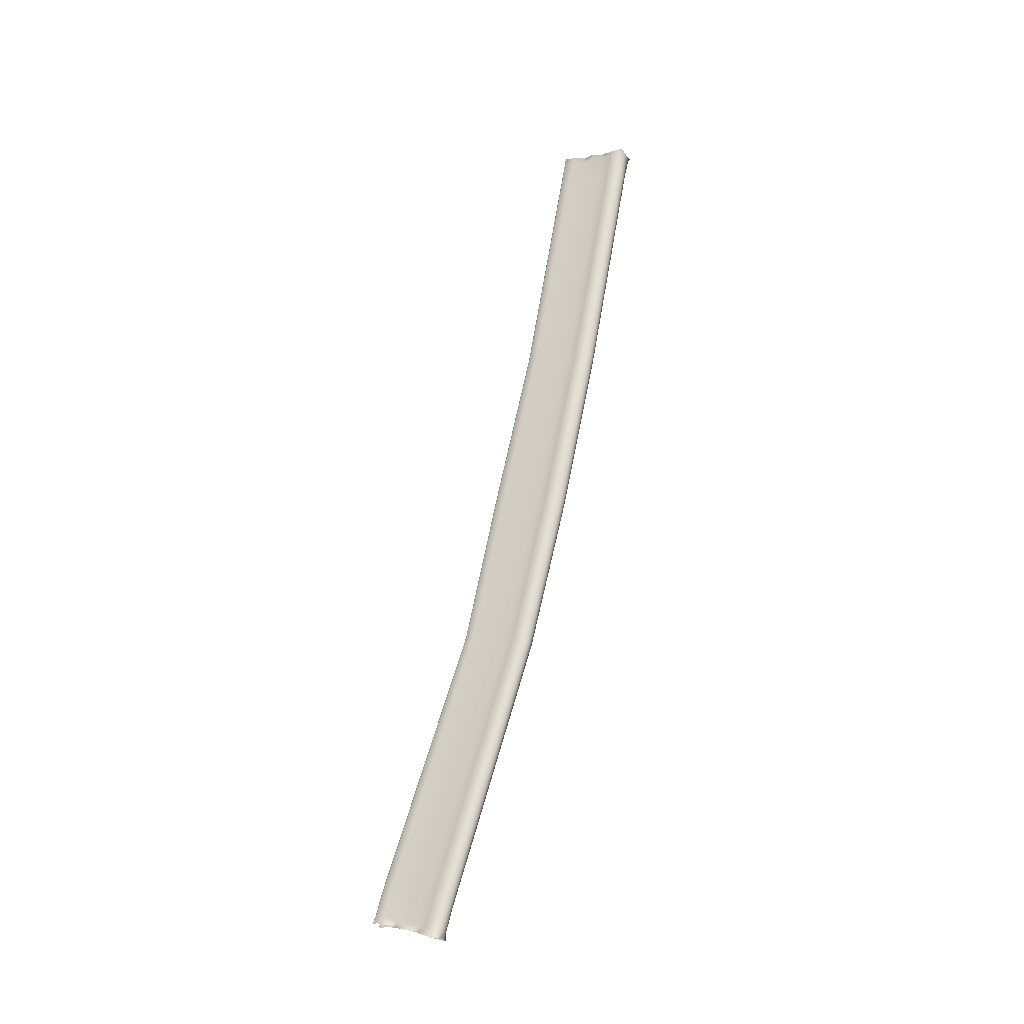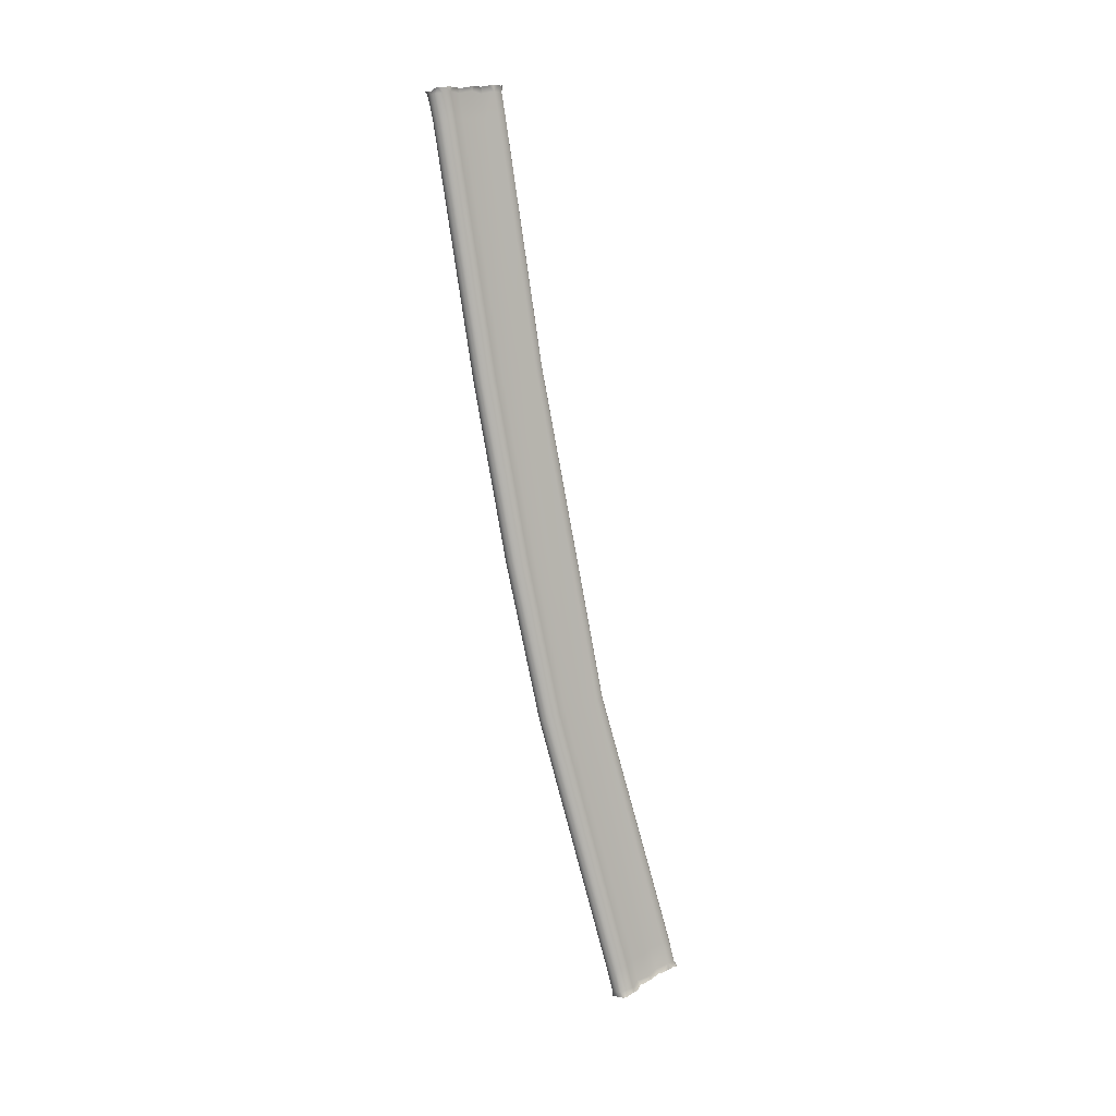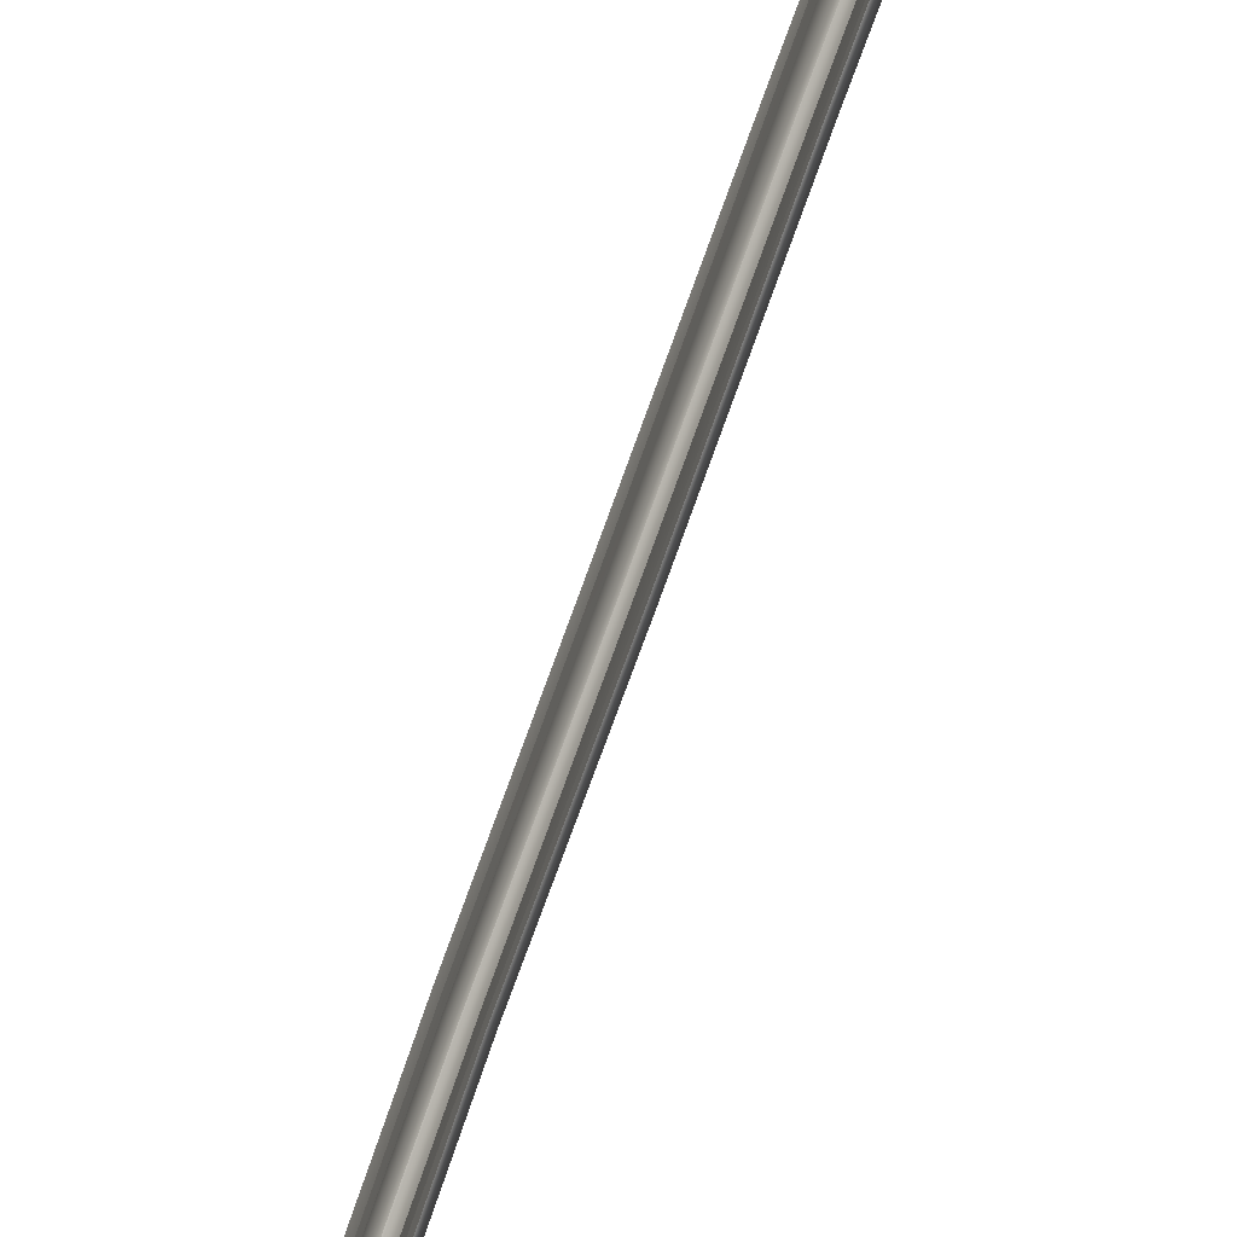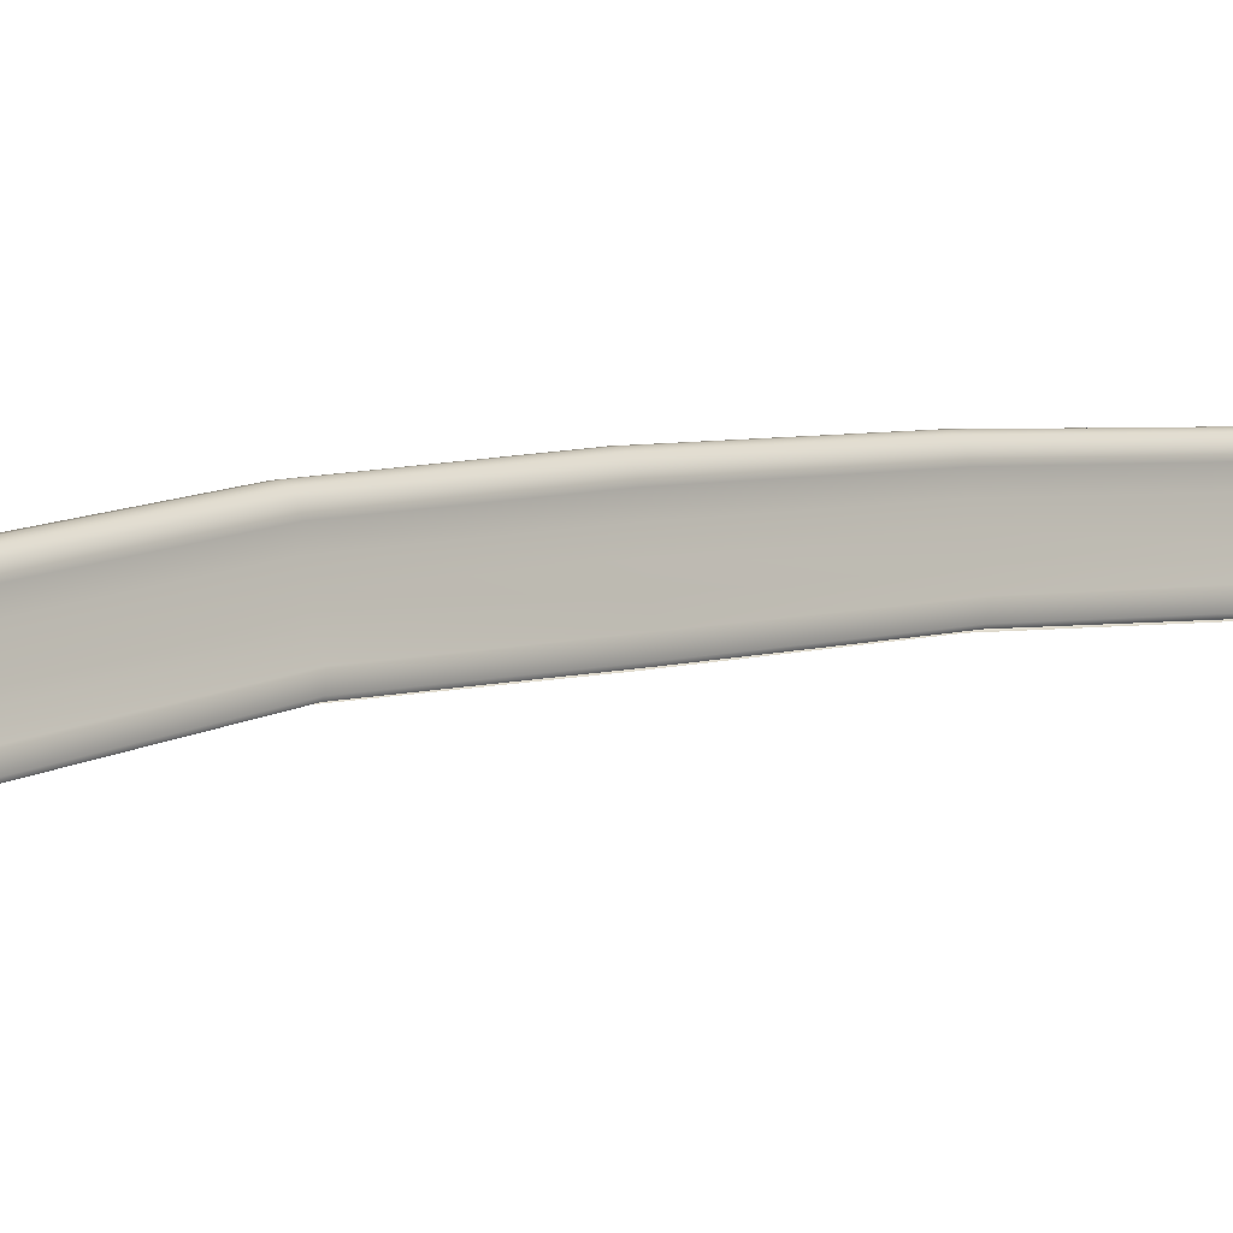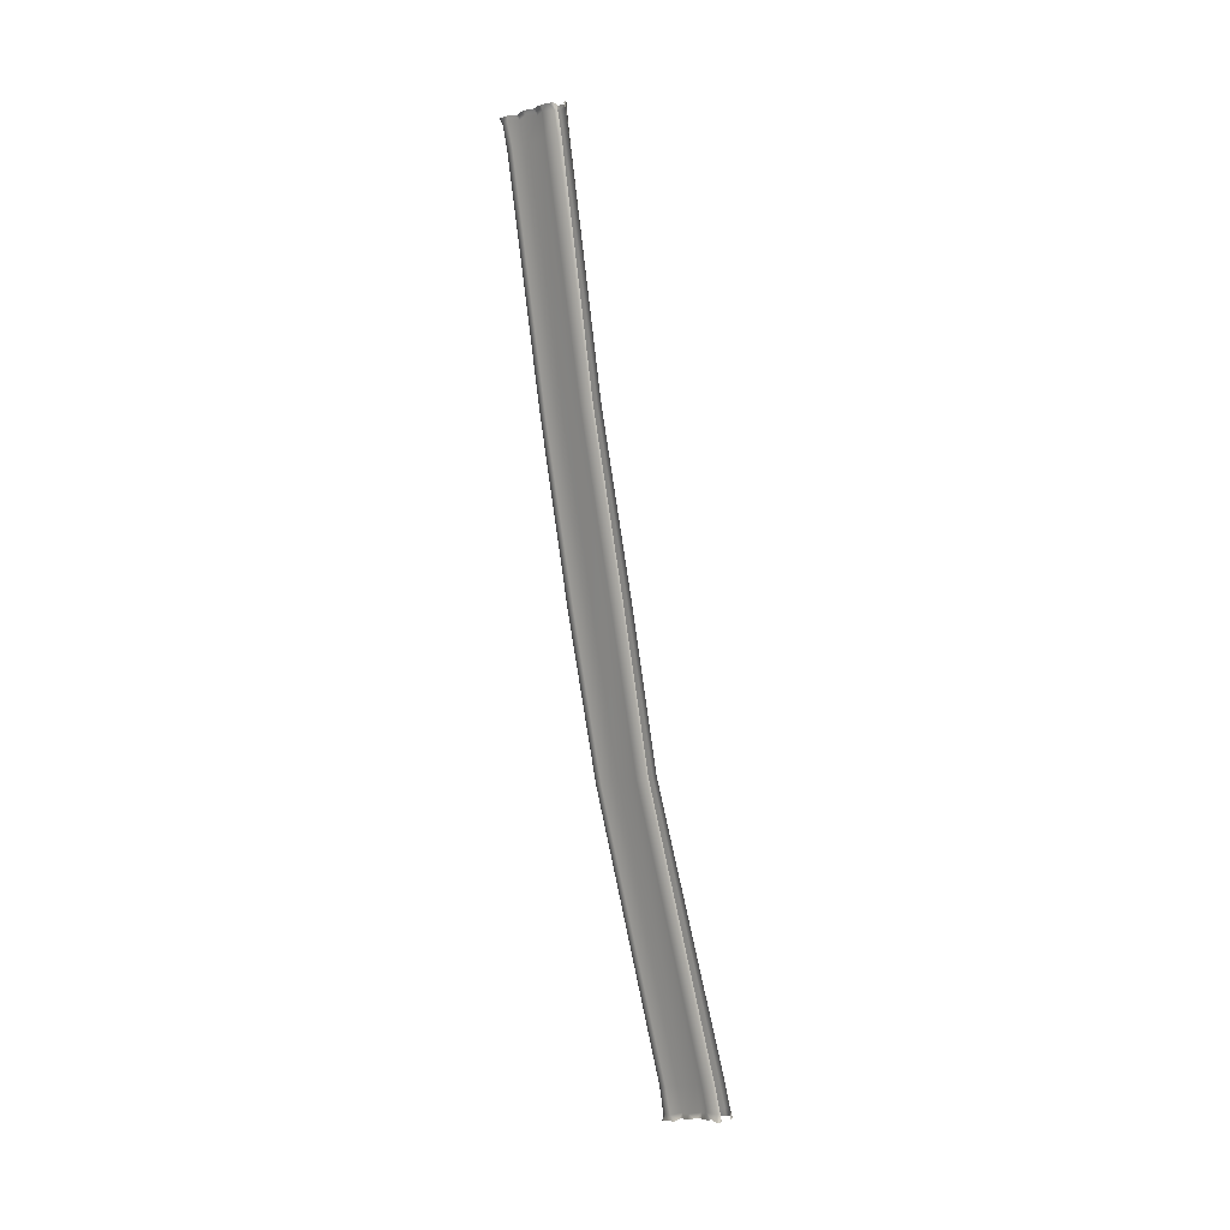
<metadata>
{"format":"obj","ext":"obj","renderer":"f3d","projection":"perspective","resolution":1024,"background":"white","views":[{"elev":-28.4,"azim":114.6,"up":"+Z"},{"elev":3.1,"azim":-126.8,"up":"+Z"},{"elev":-70.4,"azim":-20.8,"up":"+Y"},{"elev":-12.4,"azim":-134.7,"up":"+Y"},{"elev":9.5,"azim":-41.8,"up":"+Z"}]}
</metadata>
<code>
g wall7
v -0.9595 1.958 7.729
v -0.8345 1.936 7.935
v -0.8341 2.011 7.905
v -0.84 1.698 7.728
v -0.8155 1.846 7.935
v -0.8178 1.705 7.953
v -1.066 1.698 6.552
v -0.8228 1.525 7.969
v -0.8291 1.322 7.814
v -0.8469 1.335 7.995
v -0.8955 1.139 8.011
v -0.8898 0.9328 8.029
v -1.022 0.7772 7.841
v -0.957 0.8135 8.043
v -0.9587 0.6911 8.09
v -0.9108 0.428 8.142
v -0.9421 0.1864 7.983
v -0.8994 0.2232 8.18
v -0.9161 0.06333 8.188
v -1.018 -0.2896 8.199
v -0.9262 1.448 6.603
v -1.052 -0.4919 -5.159
v -0.8727 1.099 6.674
v -0.9129 -0.7545 -5.101
v -1.057 -2.303 -13.56
v -0.9018 -2.573 -13.5
v -0.8655 -1.108 -5.024
v -0.8563 -2.939 -13.42
v -1.102 0.5586 6.778
v -1.117 -1.635 -4.905
v -1.109 -3.482 -13.3
v -0.9494 -0.02872 6.894
v -0.9285 -2.225 -4.77
v -0.9159 -4.1 -13.16
v -1.159 -0.4167 8.013
v -1.083 -0.3624 8.24
v -1.011 -0.4572 8.258
v -0.9245 -0.98 8.2
v -0.9509 -0.7084 8.328
v -0.9225 -0.9409 8.393
v -0.9469 -1.27 8.423
v -1.085 -1.586 8.295
v -0.9881 -1.414 8.505
v -1.058 -1.526 8.563
v -1.142 -1.561 8.524
v -1.148 -0.6197 6.999
v -1.12 -2.818 -4.636
v -1.096 -4.718 -13.03
v -0.9068 -1.201 7.122
v -0.9421 -3.403 -4.503
v -0.9214 -5.326 -12.89
v -1.231 -1.659 8.278
v -1.262 -1.58 8.477
v -1.076 -1.734 7.232
v -1.205 -1.838 7.253
v -1.126 -3.87 -4.397
v -1.096 -5.801 -12.79
v -1.203 -3.95 -4.379
v -1.17 -5.885 -12.77
v -1.089 -4.206 -21.11
v -0.9018 -2.573 -13.5
v -1.057 -2.303 -13.56
v -0.954 -4.426 -21.05
v -1.074 -8.383 -33.92
v -0.8563 -2.939 -13.42
v -0.9672 -8.614 -33.85
v -1.081 -8.705 -35.1
v -0.9589 -8.933 -35.02
v -1.01 -8.783 -35.46
v -0.9871 -8.828 -35.46
v -0.9727 -8.896 -35.44
v -0.9446 -9.032 -35.4
v -0.9551 -9.221 -35.33
v -0.9166 -9.314 -34.93
v -0.962 -9.398 -35.26
v -0.9859 -9.612 -35.17
v -1.009 -9.811 -35.06
v -1.152 -9.816 -34.71
v -1.048 -9.931 -35
v -0.9876 -10.13 -34.96
v -0.9429 -10.38 -34.91
v -0.9455 -10.44 -34.61
v -0.9293 -10.52 -34.87
v -0.9506 -10.75 -34.78
v -0.9561 -10.91 -34.65
v -1.143 -11 -34.34
v -1.047 -11.08 -34.63
v -0.9744 -11.19 -34.61
v -0.9374 -11.37 -34.58
v -0.8999 -11.58 -34.16
v -0.923 -11.68 -34.5
v -0.9091 -11.91 -34.43
v -1.043 -12.06 -34.07
v -1.028 -12.19 -34.4
v -1.076 -12.26 -34.4
v -1.162 -12.16 -34.06
v -1.15 -12.26 -34.38
v -1.243 -12.25 -34.38
v -1.136 -11.81 -32.84
v -1.043 -11.7 -32.87
v -1.204 -7.551 -20.27
v -0.9102 -11.24 -33.01
v -1.127 -7.469 -20.29
v -1.17 -5.885 -12.77
v -1.096 -5.801 -12.79
v -0.9588 -7.028 -20.4
v -0.9214 -5.326 -12.89
v -1.152 -10.66 -33.2
v -1.152 -6.455 -20.54
v -1.096 -4.718 -13.03
v -0.966 -10.07 -33.41
v -0.9516 -5.872 -20.69
v -0.9159 -4.1 -13.16
v -1.103 -9.481 -33.58
v -1.122 -5.287 -20.83
v -1.109 -3.482 -13.3
v -0.9051 -8.971 -33.74
v -0.8909 -4.781 -20.96
v -0.8341 2.011 7.905
v -1.093 2.051 7.866
v -0.9595 1.958 7.729
v -1.133 2.044 7.705
v -1.066 1.698 6.552
v -1.331 2.074 7.695
v -1.332 2.07 7.809
v -1.624 2.102 7.834
v -1.203 1.813 6.527
v -1.052 -0.4919 -5.159
v -1.37 1.862 6.517
v -1.196 -0.3763 -5.185
v -1.057 -2.303 -13.56
v -1.2 -2.189 -13.59
v -1.379 -2.144 -13.6
v -1.377 -0.3307 -5.195
v -1.585 -2.184 -13.59
v -1.581 -0.3711 -5.187
v -1.58 1.827 6.523
v -1.552 2.073 7.676
v -1.744 2.002 7.692
v -1.844 2.1 7.908
v -1.879 2.032 7.948
v -1.906 1.777 7.719
v -1.897 1.946 7.96
v -1.92 1.803 7.973
v -1.939 1.62 7.992
v -1.986 1.392 7.817
v -1.955 1.415 8.025
v -1.949 1.196 8.032
v -1.903 0.97 8.036
v -1.769 0.7913 7.823
v -1.848 0.8353 8.031
v -1.901 0.7057 8.057
v -1.985 0.4432 8.118
v -1.968 0.1898 7.961
v -2.005 0.2362 8.168
v -2 0.07452 8.195
v -1.935 -0.3077 8.215
v -1.76 -0.4442 7.946
v -1.877 -0.3898 8.243
v -1.94 -0.4787 8.257
v -1.978 -1.011 8.08
v -1.978 -0.72 8.318
v -1.984 -0.9586 8.348
v -1.945 -1.265 8.403
v -1.778 -1.58 8.113
v -1.917 -1.425 8.4
v -1.86 -1.535 8.433
v -1.767 -1.559 8.401
v -1.633 -1.625 8.162
v -1.625 -1.566 8.371
v -1.786 -1.769 7.113
v -1.639 -1.873 7.136
v -2.017 -1.23 7.006
v -1.772 -0.6396 6.885
v -1.747 -3.869 -4.399
v -1.665 -3.949 -4.381
v -1.927 -3.4 -4.506
v -1.727 -5.794 -12.79
v -1.654 -5.878 -12.77
v -1.898 -5.318 -12.89
v -1.719 -4.711 -13.03
v -1.746 -2.816 -4.638
v -1.895 -4.093 -13.17
v -1.933 -2.223 -4.773
v -1.698 -3.475 -13.3
v -1.968 -0.04003 6.788
v -1.74 -1.634 -4.907
v -1.947 -2.931 -13.42
v -1.747 0.5561 6.719
v -1.958 -1.106 -5.027
v -1.899 -2.571 -13.51
v -1.936 1.104 6.663
v -1.891 -0.7523 -5.104
v -1.748 -2.313 -13.56
v -1.881 1.451 6.6
v -1.743 -0.5 -5.159
v -1.746 1.692 6.551
v -1.155 -8.711 -35.43
v -1.01 -8.783 -35.46
v -1.081 -8.705 -35.1
v -1.221 -8.607 -35.13
v -1.074 -8.383 -33.92
v -1.39 -8.577 -35.14
v -1.388 -8.669 -35.39
v -1.69 -8.689 -35.37
v -1.211 -8.268 -33.95
v -1.221 -4.1 -21.13
v -1.089 -4.206 -21.11
v -1.384 -8.219 -33.97
v -1.611 -8.594 -35.12
v -1.2 -2.189 -13.59
v -1.057 -2.303 -13.56
v -1.384 -4.051 -21.14
v -1.379 -2.144 -13.6
v -1.599 -8.26 -33.96
v -1.606 -4.084 -21.14
v -1.585 -2.184 -13.59
v -1.748 -2.313 -13.56
v -1.779 -4.218 -21.11
v -1.899 -2.571 -13.51
v -1.803 -8.688 -35.09
v -1.935 -8.76 -35.37
v -1.929 -8.924 -35.01
v -1.958 -8.794 -35.36
v -1.975 -8.859 -35.34
v -2.006 -8.989 -35.29
v -1.995 -9.181 -35.23
v -1.975 -9.302 -34.92
v -1.987 -9.365 -35.18
v -1.983 -9.586 -35.12
v -1.912 -9.781 -34.99
v -1.72 -9.809 -34.72
v -1.84 -9.896 -34.92
v -1.915 -10.1 -34.88
v -1.899 -10.34 -34.79
v -1.933 -10.41 -34.53
v -1.92 -10.48 -34.74
v -1.901 -10.71 -34.67
v -1.901 -10.9 -34.6
v -1.731 -11 -34.33
v -1.826 -11.05 -34.54
v -1.907 -11.16 -34.53
v -1.954 -11.34 -34.48
v -1.98 -11.55 -34.08
v -1.965 -11.65 -34.42
v -1.996 -11.88 -34.31
v -1.84 -12.06 -34.06
v -1.944 -12.18 -34.38
v -1.897 -12.25 -34.38
v -1.729 -12.16 -34.05
v -1.823 -12.25 -34.35
v -1.729 -12.24 -34.36
v -1.733 -11.8 -32.84
v -1.826 -11.7 -32.87
v -1.686 -7.56 -20.27
v -1.955 -11.24 -33.01
v -1.763 -7.478 -20.29
v -1.654 -5.878 -12.77
v -1.727 -5.794 -12.79
v -1.928 -7.035 -20.4
v -1.898 -5.318 -12.89
v -1.709 -10.66 -33.2
v -1.73 -6.464 -20.54
v -1.719 -4.711 -13.03
v -1.89 -10.07 -33.39
v -1.926 -5.88 -20.69
v -1.895 -4.093 -13.17
v -1.749 -9.479 -33.58
v -1.752 -5.295 -20.84
v -1.698 -3.475 -13.3
v -1.945 -8.966 -33.74
v -1.979 -4.788 -20.97
v -1.947 -2.931 -13.42
v -1.884 -8.61 -33.85
v -1.913 -4.434 -21.06
v -1.768 -8.403 -33.92
g wall7_0
f 3 2 1
f 2 4 1
f 5 4 2
f 5 6 4
f 1 4 7
f 4 6 8
f 9 4 8
f 10 9 8
f 10 11 9
f 9 11 12
f 13 9 12
f 14 13 12
f 14 15 13
f 15 16 13
f 16 17 13
f 18 17 16
f 18 19 17
f 17 19 20
f 4 9 21
f 4 21 7
f 7 21 22
f 9 13 23
f 9 23 21
f 21 24 22
f 21 23 24
f 22 24 25
f 24 26 25
f 24 27 26
f 23 27 24
f 27 28 26
f 13 29 23
f 23 29 27
f 13 17 29
f 27 30 28
f 29 30 27
f 30 31 28
f 17 32 29
f 29 32 30
f 30 33 31
f 32 33 30
f 33 34 31
f 17 35 32
f 35 17 20
f 36 35 20
f 36 37 35
f 35 37 38
f 37 39 38
f 40 38 39
f 40 41 38
f 38 41 42
f 41 43 42
f 44 42 43
f 42 44 45
f 35 46 32
f 32 46 33
f 35 38 46
f 46 47 33
f 33 47 34
f 47 48 34
f 38 49 46
f 46 49 47
f 38 42 49
f 47 50 48
f 49 50 47
f 50 51 48
f 52 42 45
f 45 53 52
f 42 54 49
f 54 42 52
f 49 54 50
f 55 54 52
f 50 56 51
f 54 56 50
f 56 54 55
f 56 57 51
f 58 56 55
f 57 56 58
f 59 57 58
f 62 61 60
f 61 63 60
f 60 63 64
f 61 65 63
f 63 66 64
f 64 66 67
f 66 68 67
f 67 68 69
f 68 70 69
f 71 70 68
f 71 68 72
f 72 68 73
f 68 74 73
f 73 74 75
f 75 74 76
f 76 74 77
f 74 78 77
f 77 78 79
f 79 78 80
f 80 78 81
f 78 82 81
f 81 82 83
f 83 82 84
f 84 82 85
f 82 86 85
f 85 86 87
f 87 86 88
f 88 86 89
f 86 90 89
f 89 90 91
f 91 90 92
f 90 93 92
f 92 93 94
f 94 93 95
f 95 93 96
f 97 95 96
f 97 96 98
f 96 93 99
f 93 100 99
f 100 93 90
f 99 100 101
f 102 90 86
f 102 100 90
f 100 103 101
f 103 100 102
f 101 103 104
f 103 105 104
f 105 103 106
f 106 103 102
f 107 105 106
f 108 102 86
f 106 102 108
f 108 86 82
f 107 106 109
f 109 106 108
f 110 107 109
f 111 108 82
f 109 108 111
f 111 82 78
f 110 109 112
f 112 109 111
f 113 110 112
f 114 111 78
f 112 111 114
f 114 78 74
f 113 112 115
f 115 112 114
f 116 113 115
f 117 114 74
f 115 114 117
f 117 74 68
f 66 117 68
f 116 115 118
f 118 115 117
f 118 117 66
f 65 116 118
f 63 118 66
f 65 118 63
f 121 120 119
f 121 122 120
f 122 121 123
f 122 124 120
f 124 125 120
f 124 126 125
f 127 122 123
f 127 123 128
f 129 124 122
f 127 129 122
f 130 127 128
f 130 128 131
f 132 130 131
f 132 133 130
f 130 134 127
f 133 134 130
f 134 129 127
f 134 133 135
f 129 134 136
f 136 134 135
f 124 129 137
f 137 129 136
f 124 138 126
f 138 124 137
f 138 139 126
f 138 137 139
f 139 140 126
f 141 140 139
f 142 141 139
f 142 143 141
f 144 143 142
f 144 142 145
f 142 146 145
f 146 147 145
f 148 147 146
f 148 146 149
f 146 150 149
f 150 151 149
f 152 151 150
f 153 152 150
f 154 153 150
f 154 155 153
f 156 155 154
f 156 154 157
f 154 158 157
f 158 159 157
f 160 159 158
f 160 158 161
f 162 160 161
f 161 163 162
f 164 163 161
f 164 161 165
f 166 164 165
f 165 167 166
f 167 165 168
f 165 169 168
f 170 168 169
f 165 171 169
f 171 172 169
f 165 161 173
f 171 165 173
f 161 158 174
f 173 161 174
f 171 175 172
f 175 176 172
f 171 173 177
f 175 171 177
f 175 178 176
f 178 179 176
f 178 175 180
f 175 177 180
f 180 177 181
f 177 173 182
f 177 182 181
f 173 174 182
f 181 182 183
f 182 184 183
f 182 174 184
f 183 184 185
f 174 186 184
f 174 158 186
f 158 154 186
f 184 187 185
f 184 186 187
f 185 187 188
f 186 154 189
f 186 189 187
f 154 150 189
f 187 190 188
f 187 189 190
f 188 190 191
f 189 150 192
f 189 192 190
f 150 146 192
f 190 193 191
f 190 192 193
f 191 193 194
f 192 146 195
f 192 195 193
f 146 142 195
f 193 196 194
f 193 195 196
f 135 194 196
f 136 135 196
f 195 142 197
f 195 197 196
f 136 196 197
f 142 139 197
f 137 136 197
f 137 197 139
f 200 199 198
f 201 200 198
f 202 200 201
f 203 201 198
f 203 198 204
f 203 204 205
f 206 202 201
f 206 201 203
f 206 207 202
f 207 208 202
f 209 206 203
f 206 209 207
f 210 203 205
f 209 203 210
f 207 211 208
f 211 212 208
f 207 213 211
f 209 213 207
f 213 214 211
f 213 209 215
f 215 209 210
f 214 213 216
f 216 213 215
f 217 214 216
f 217 216 218
f 216 219 218
f 216 215 219
f 220 218 219
f 210 205 221
f 205 222 221
f 223 221 222
f 224 223 222
f 224 225 223
f 223 225 226
f 223 226 227
f 228 223 227
f 228 227 229
f 228 229 230
f 228 230 231
f 232 228 231
f 232 231 233
f 232 233 234
f 232 234 235
f 236 232 235
f 236 235 237
f 236 237 238
f 236 238 239
f 240 236 239
f 240 239 241
f 240 241 242
f 240 242 243
f 244 240 243
f 244 243 245
f 244 245 246
f 247 244 246
f 247 246 248
f 247 248 249
f 247 249 250
f 249 251 250
f 250 251 252
f 247 250 253
f 254 247 253
f 247 254 244
f 254 253 255
f 244 256 240
f 254 256 244
f 257 254 255
f 254 257 256
f 257 255 258
f 259 257 258
f 257 259 260
f 257 260 256
f 259 261 260
f 256 262 240
f 256 260 262
f 240 262 236
f 260 261 263
f 260 263 262
f 261 264 263
f 262 265 236
f 262 263 265
f 236 265 232
f 263 264 266
f 263 266 265
f 264 267 266
f 265 268 232
f 265 266 268
f 232 268 228
f 266 267 269
f 266 269 268
f 267 270 269
f 268 271 228
f 268 269 271
f 228 271 223
f 269 270 272
f 269 272 271
f 270 273 272
f 271 274 223
f 271 272 274
f 223 274 221
f 272 273 275
f 272 275 274
f 273 220 275
f 275 220 219
f 274 276 221
f 274 275 276
f 275 219 276
f 210 221 276
f 215 276 219
f 215 210 276

</code>
